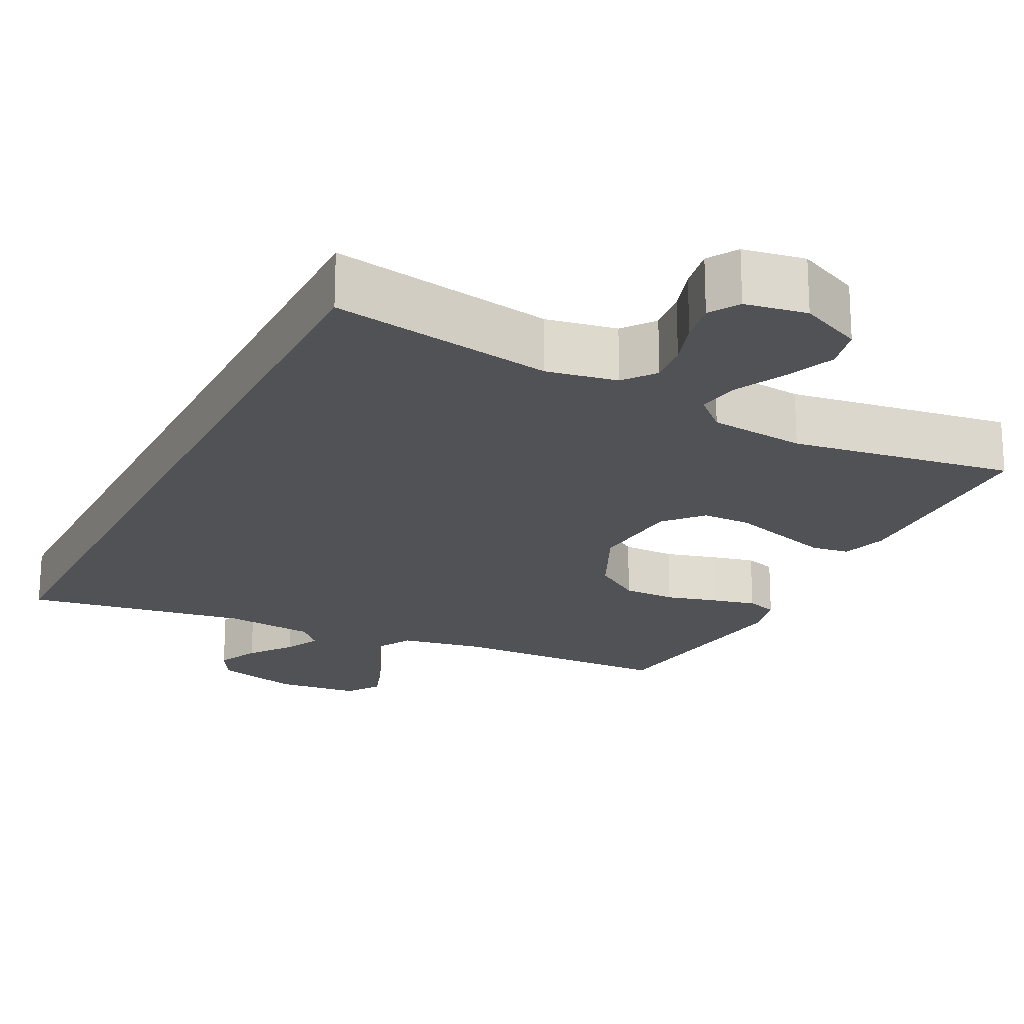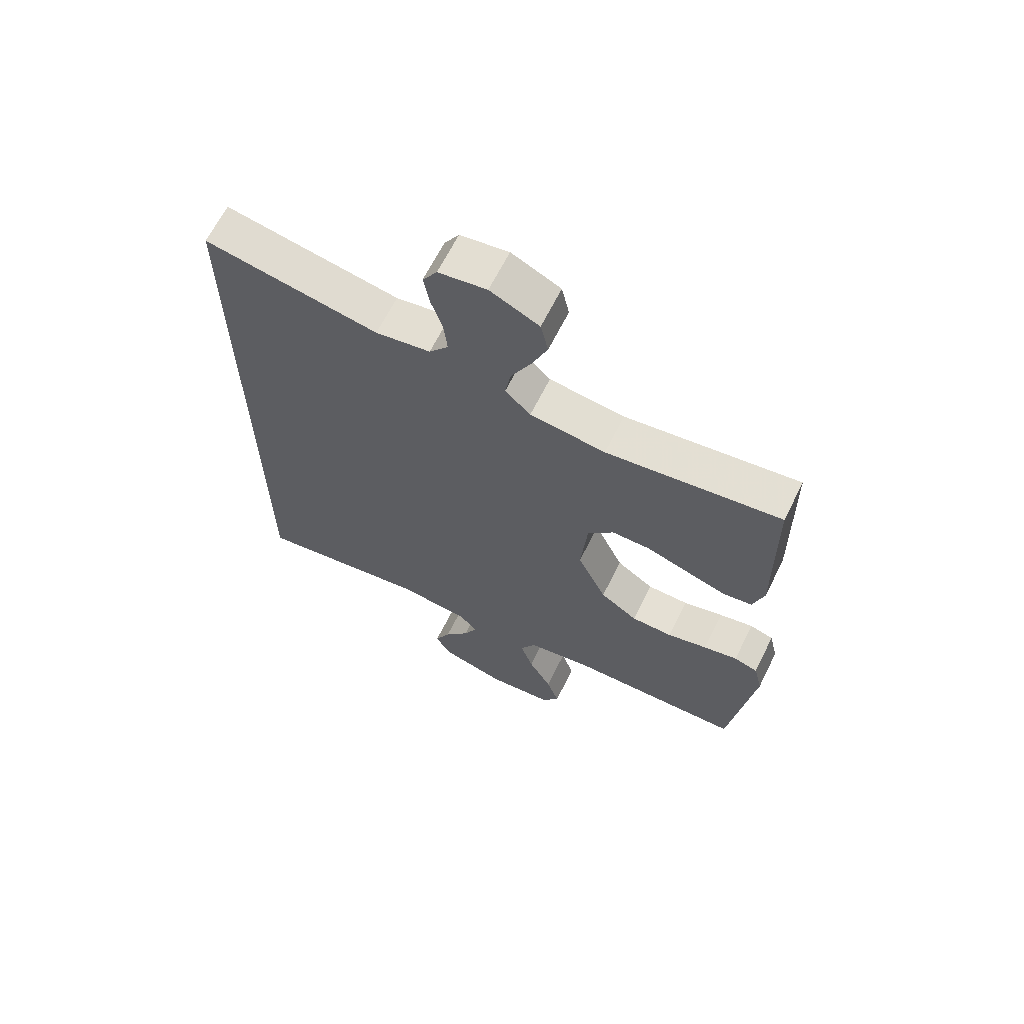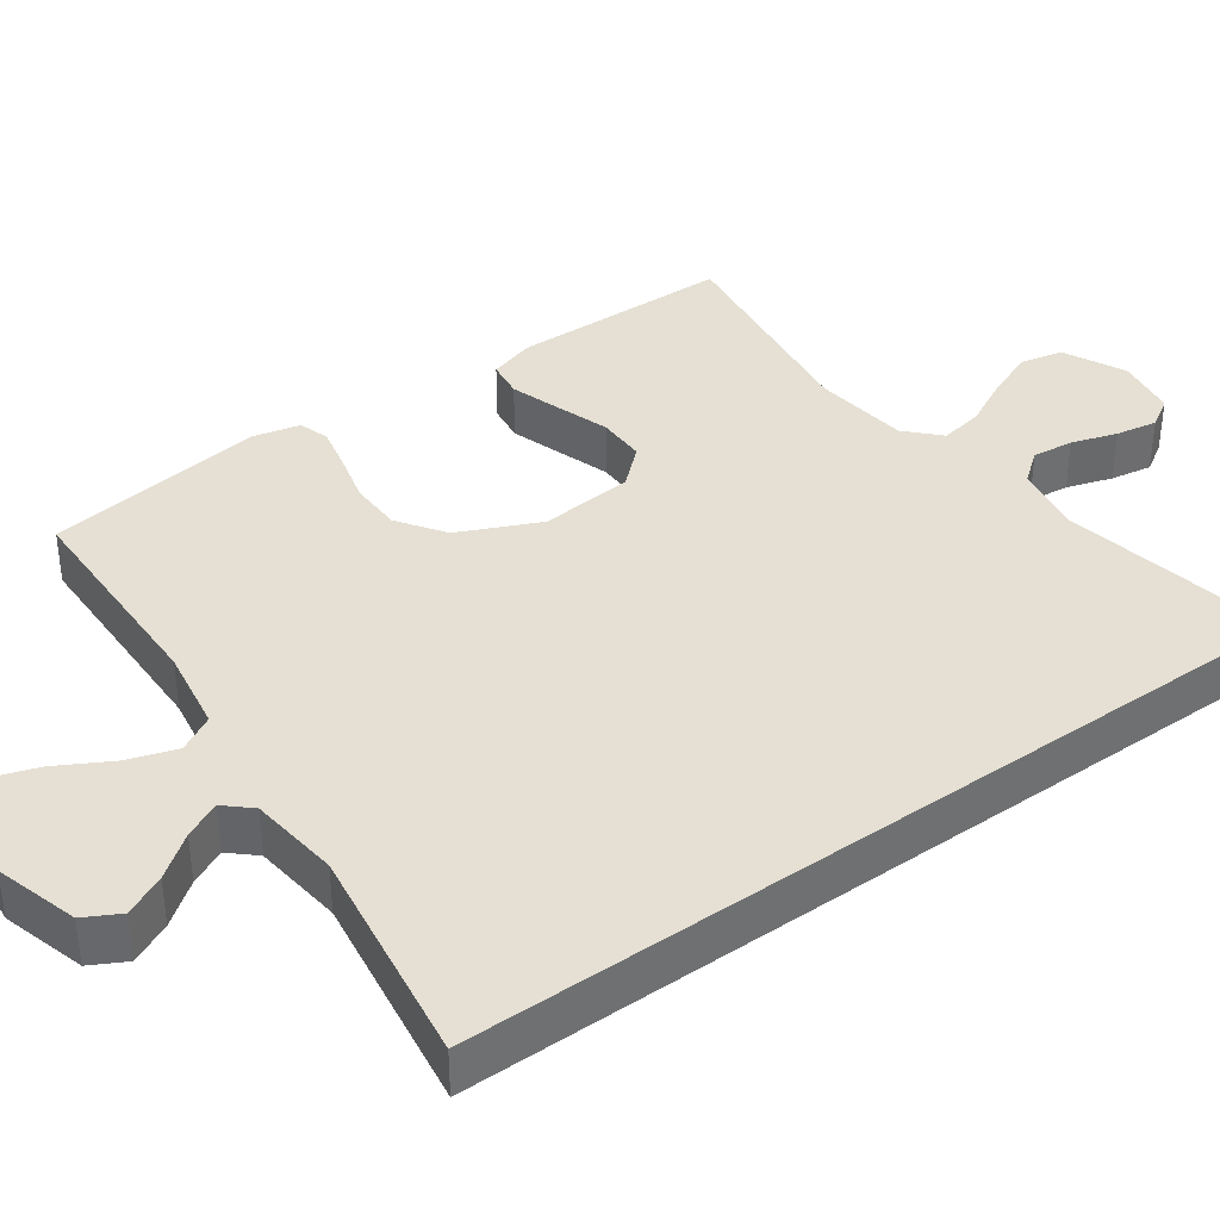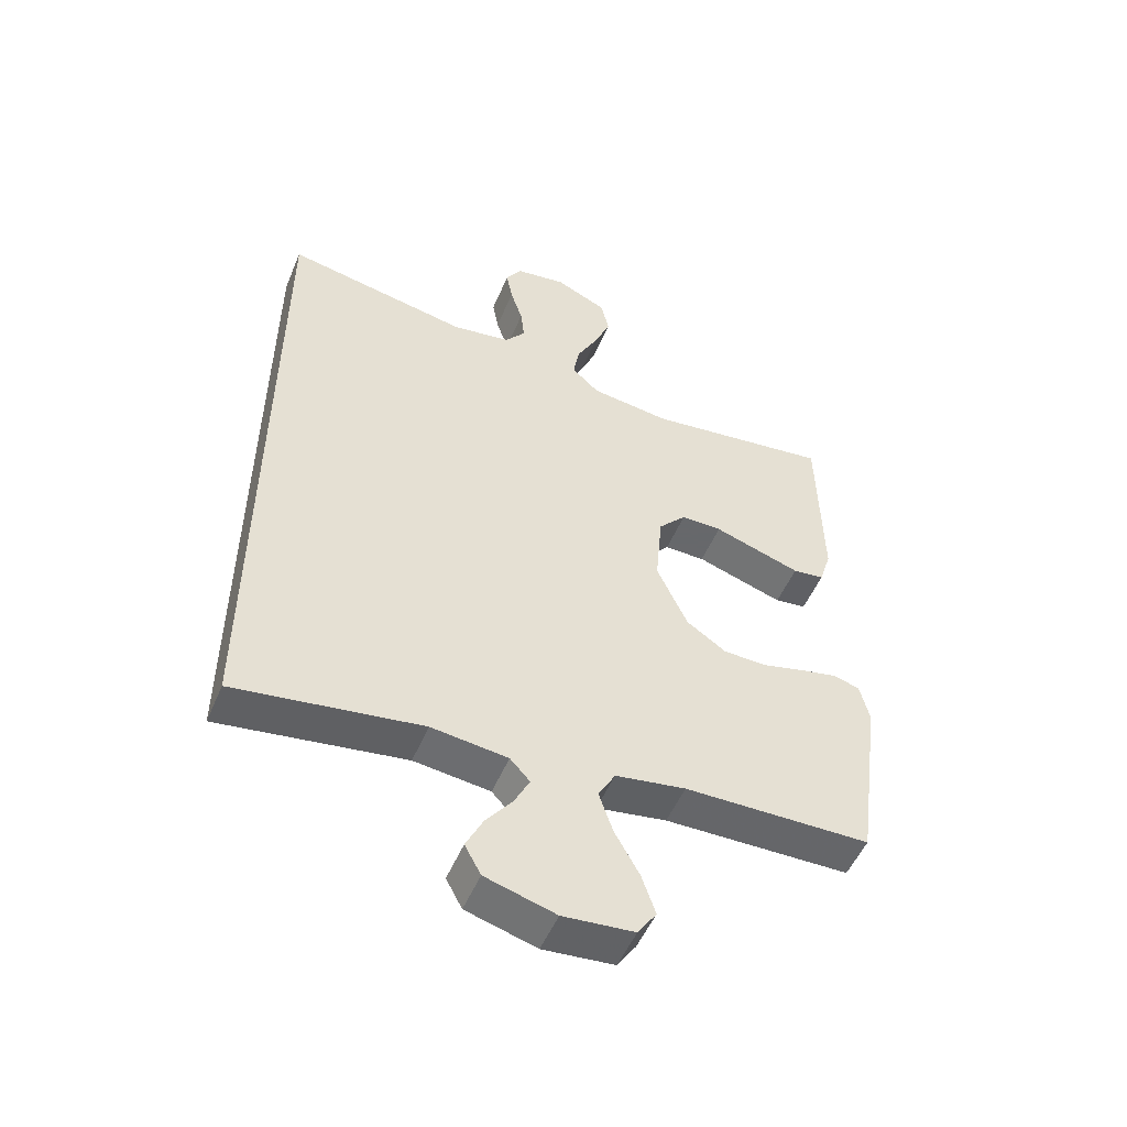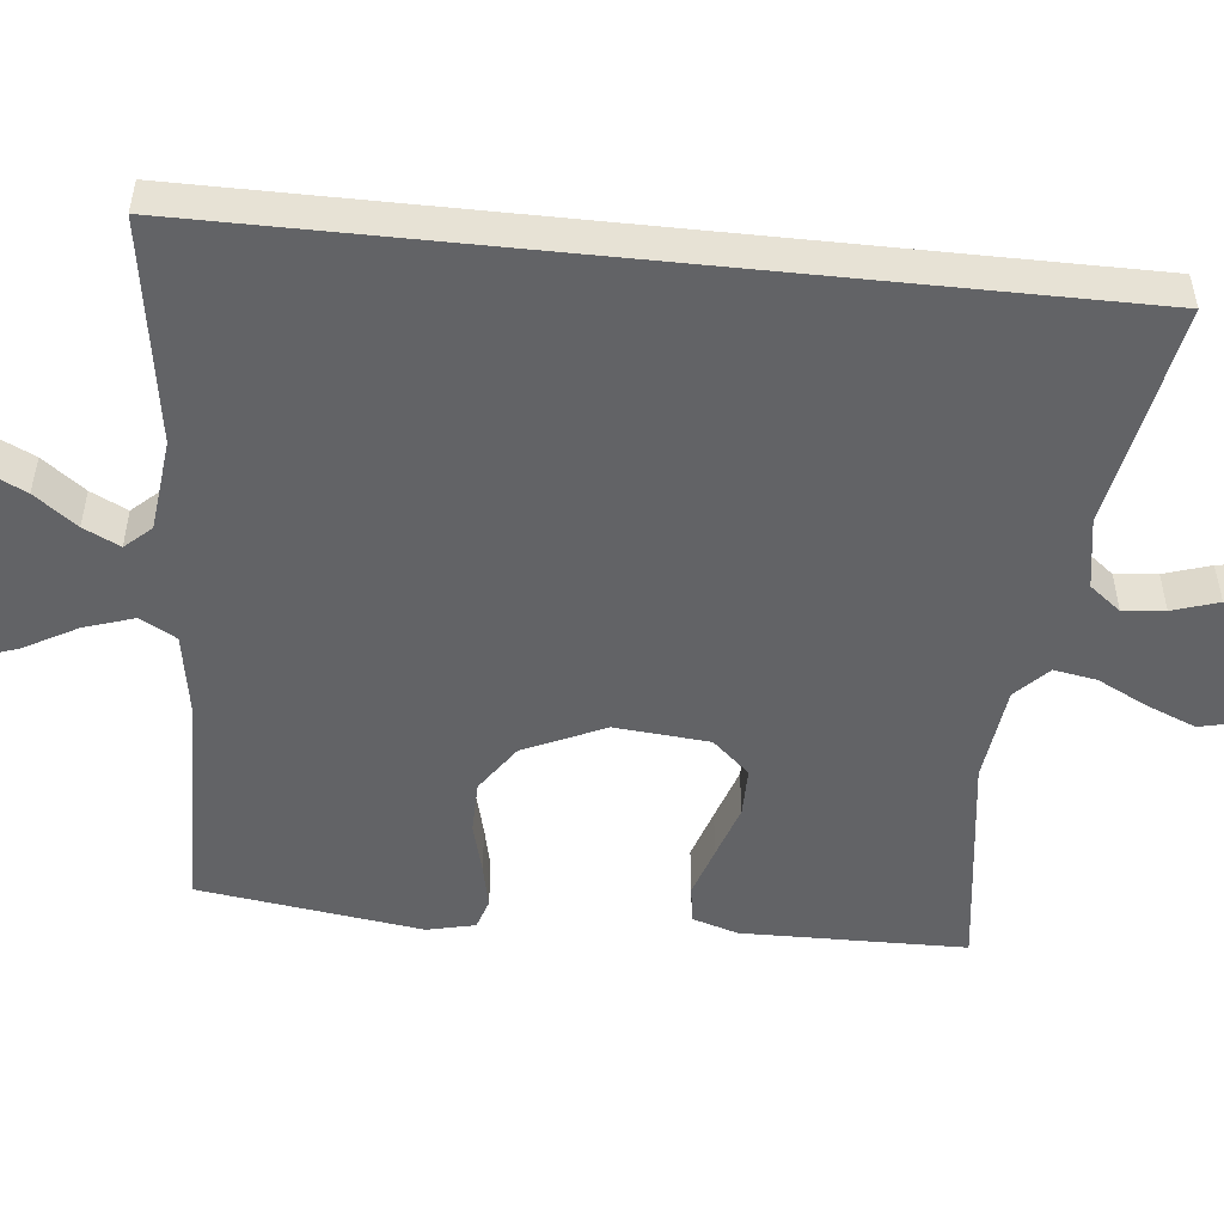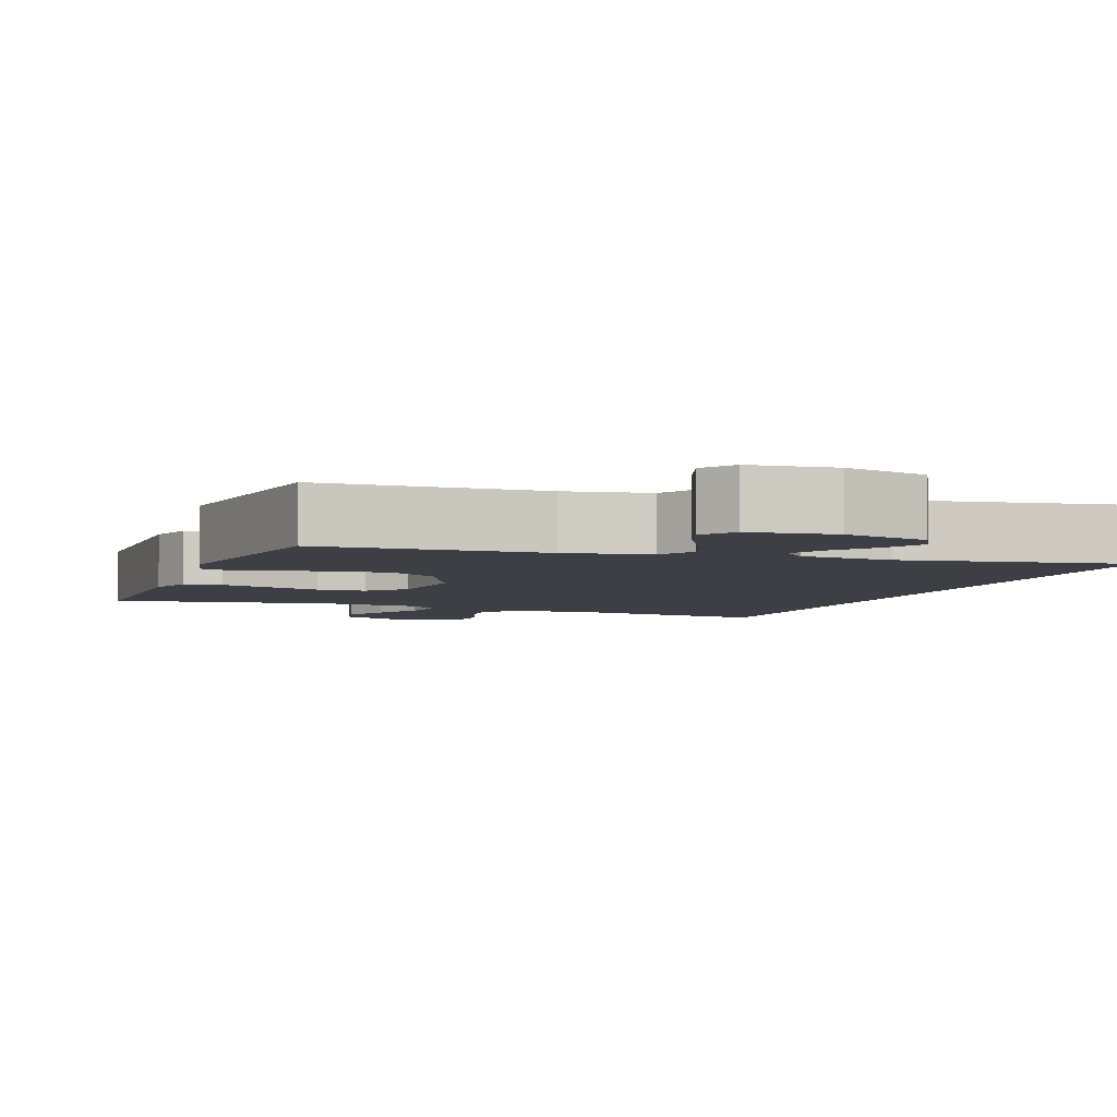
<metadata>
{"format":"obj","ext":"obj","renderer":"f3d","projection":"perspective","resolution":1024,"background":"white","views":[{"elev":-20.7,"azim":-26.3,"up":"+Y"},{"elev":65.7,"azim":26.5,"up":"+Z"},{"elev":38.0,"azim":-125.8,"up":"+Y"},{"elev":-52.3,"azim":-22.7,"up":"+Z"},{"elev":-50.9,"azim":-96.0,"up":"+Y"},{"elev":-4.5,"azim":160.1,"up":"+Y"}]}
</metadata>
<code>
v -0.5 0.07 0.577
v -0.2 0.07 0.521
v -0.105 0.07 0.537
v -0.072 0.07 0.579
v -0.078 0.07 0.635
v -0.098 0.07 0.697
v -0.108 0.07 0.753
v -0.083 0.07 0.793
v 0 0.07 0.806
v 0.084 0.07 0.766
v 0.097 0.07 0.708
v 0.07 0.07 0.642
v 0.036 0.07 0.575
v 0.026 0.07 0.517
v 0.07 0.07 0.475
v 0.2 0.07 0.459
v 0.5 0.07 0.5
v 0.505 0.07 0.2
v 0.486 0.07 0.138
v 0.435 0.07 0.131
v 0.367 0.07 0.153
v 0.294 0.07 0.177
v 0.228 0.07 0.177
v 0.183 0.07 0.127
v 0.172 0.07 0
v 0.222 0.07 -0.109
v 0.286 0.07 -0.153
v 0.357 0.07 -0.154
v 0.426 0.07 -0.136
v 0.485 0.07 -0.123
v 0.526 0.07 -0.136
v 0.541 0.07 -0.2
v 0.5 0.07 -0.5
v 0.2 0.07 -0.506
v 0.087 0.07 -0.525
v 0.06 0.07 -0.574
v 0.082 0.07 -0.641
v 0.122 0.07 -0.713
v 0.144 0.07 -0.778
v 0.114 0.07 -0.823
v 0 0.07 -0.834
v -0.113 0.07 -0.802
v -0.139 0.07 -0.754
v -0.112 0.07 -0.698
v -0.069 0.07 -0.641
v -0.045 0.07 -0.592
v -0.077 0.07 -0.557
v -0.2 0.07 -0.543
v -0.5 0.07 -0.589
v -0.5 0 0.577
v -0.2 0 0.521
v -0.105 0 0.537
v -0.072 0 0.579
v -0.078 0 0.635
v -0.098 0 0.697
v -0.108 0 0.753
v -0.083 0 0.793
v 0 0 0.806
v 0.084 0 0.766
v 0.097 0 0.708
v 0.07 0 0.642
v 0.036 0 0.575
v 0.026 0 0.517
v 0.07 0 0.475
v 0.2 0 0.459
v 0.5 0 0.5
v 0.505 0 0.2
v 0.486 0 0.138
v 0.435 0 0.131
v 0.367 0 0.153
v 0.294 0 0.177
v 0.228 0 0.177
v 0.183 0 0.127
v 0.172 0 0
v 0.222 0 -0.109
v 0.286 0 -0.153
v 0.357 0 -0.154
v 0.426 0 -0.136
v 0.485 0 -0.123
v 0.526 0 -0.136
v 0.541 0 -0.2
v 0.5 0 -0.5
v 0.2 0 -0.506
v 0.087 0 -0.525
v 0.06 0 -0.574
v 0.082 0 -0.641
v 0.122 0 -0.713
v 0.144 0 -0.778
v 0.114 0 -0.823
v 0 0 -0.834
v -0.113 0 -0.802
v -0.139 0 -0.754
v -0.112 0 -0.698
v -0.069 0 -0.641
v -0.045 0 -0.592
v -0.077 0 -0.557
v -0.2 0 -0.543
v -0.5 0 -0.589
f 48 49 1 2
f 47 48 2 3
f 46 47 3 4
f 43 44 45
f 42 43 45
f 41 42 45
f 40 41 45
f 39 40 45
f 38 39 45
f 37 38 45
f 36 37 45 46
f 35 36 46 4
f 32 33 34
f 31 32 34
f 30 31 34
f 29 30 34
f 28 29 34
f 27 28 34 35
f 26 27 35
f 25 26 35
f 35 4 5
f 25 35 5
f 24 25 5
f 20 21 22
f 19 20 22
f 18 19 22
f 17 18 22
f 16 17 22
f 15 16 22 23
f 14 15 23 24
f 11 12 13
f 10 11 13
f 9 10 13
f 8 9 13
f 7 8 13
f 6 7 13
f 5 6 13
f 5 13 14
f 5 14 24
f 51 50 98 97
f 52 51 97 96
f 53 52 96 95
f 94 93 92
f 94 92 91
f 94 91 90
f 94 90 89
f 94 89 88
f 94 88 87
f 94 87 86
f 95 94 86 85
f 53 95 85 84
f 83 82 81
f 83 81 80
f 83 80 79
f 83 79 78
f 83 78 77
f 84 83 77 76
f 84 76 75
f 84 75 74
f 54 53 84
f 54 84 74
f 54 74 73
f 71 70 69
f 71 69 68
f 71 68 67
f 71 67 66
f 71 66 65
f 72 71 65 64
f 73 72 64 63
f 62 61 60
f 62 60 59
f 62 59 58
f 62 58 57
f 62 57 56
f 62 56 55
f 62 55 54
f 63 62 54
f 73 63 54
f 1 50 51 2
f 2 51 52 3
f 3 52 53 4
f 4 53 54 5
f 5 54 55 6
f 6 55 56 7
f 7 56 57 8
f 8 57 58 9
f 9 58 59 10
f 10 59 60 11
f 11 60 61 12
f 12 61 62 13
f 13 62 63 14
f 14 63 64 15
f 15 64 65 16
f 16 65 66 17
f 17 66 67 18
f 18 67 68 19
f 19 68 69 20
f 20 69 70 21
f 21 70 71 22
f 22 71 72 23
f 23 72 73 24
f 24 73 74 25
f 25 74 75 26
f 26 75 76 27
f 27 76 77 28
f 28 77 78 29
f 29 78 79 30
f 30 79 80 31
f 31 80 81 32
f 32 81 82 33
f 33 82 83 34
f 34 83 84 35
f 35 84 85 36
f 36 85 86 37
f 37 86 87 38
f 38 87 88 39
f 39 88 89 40
f 40 89 90 41
f 41 90 91 42
f 42 91 92 43
f 43 92 93 44
f 44 93 94 45
f 45 94 95 46
f 46 95 96 47
f 47 96 97 48
f 48 97 98 49
f 49 98 50 1

</code>
